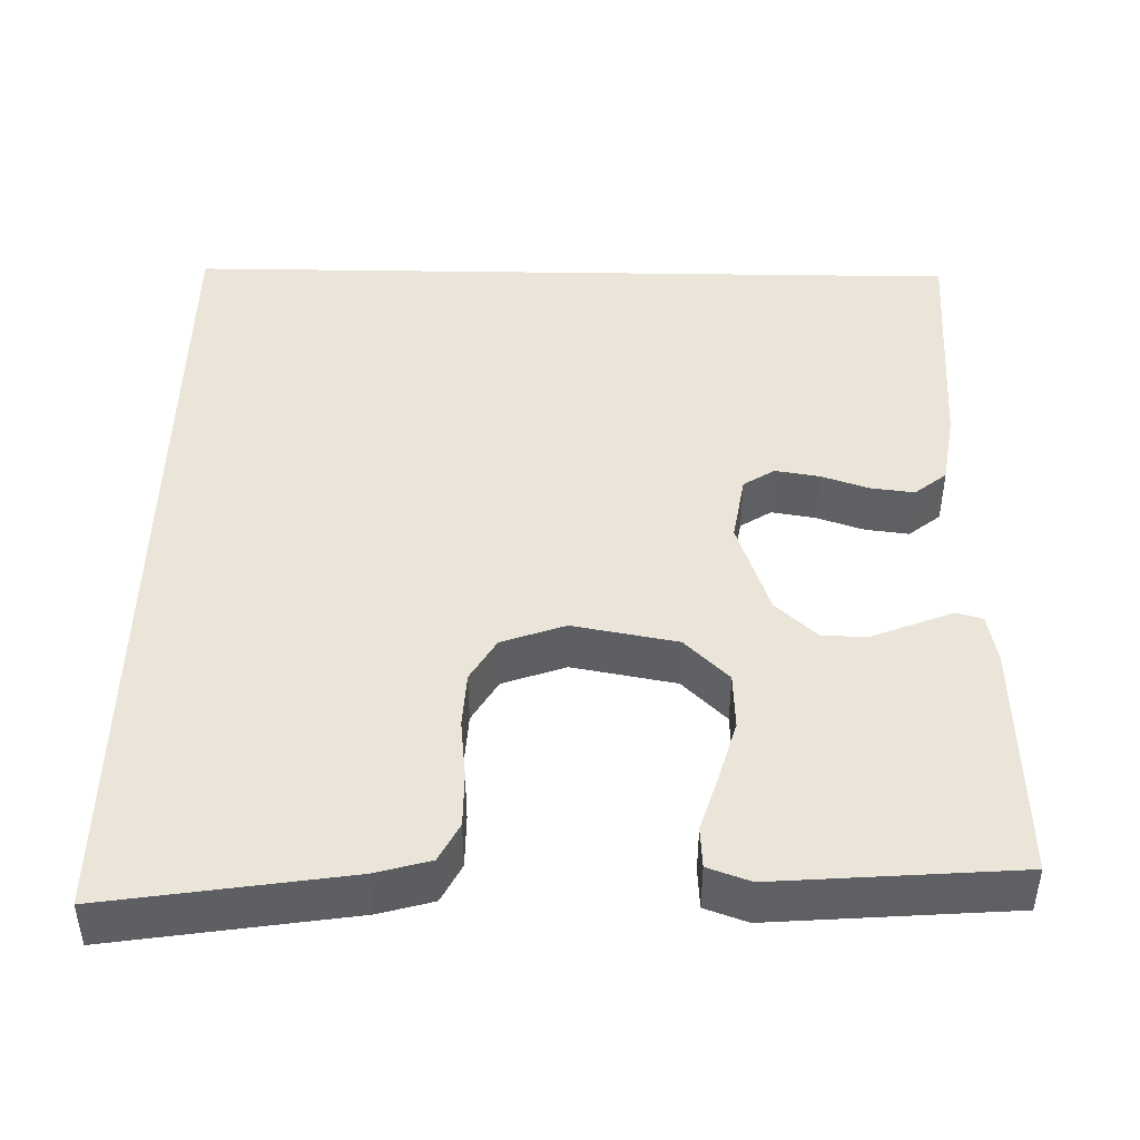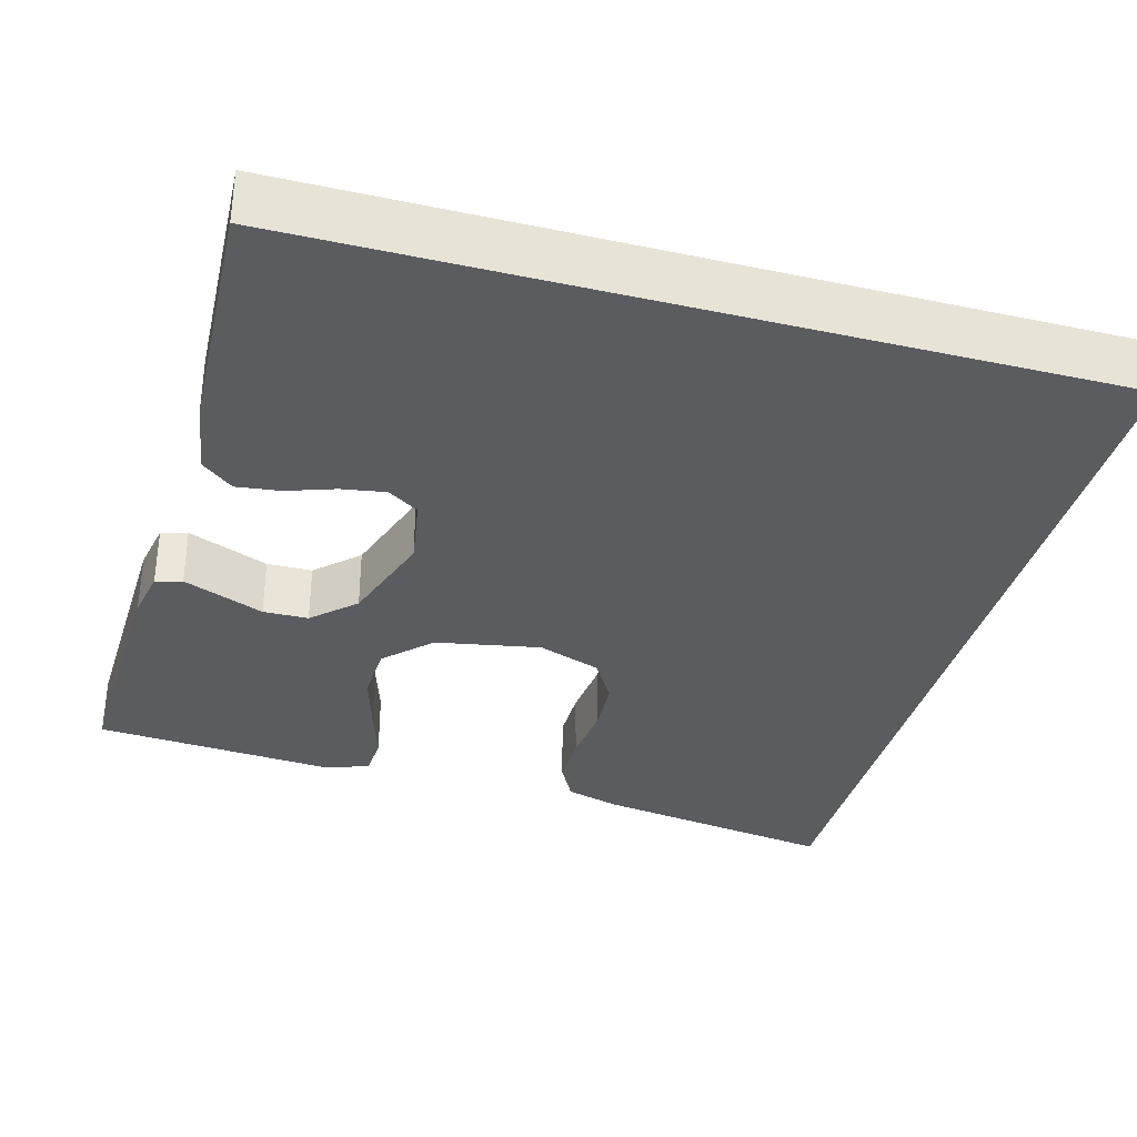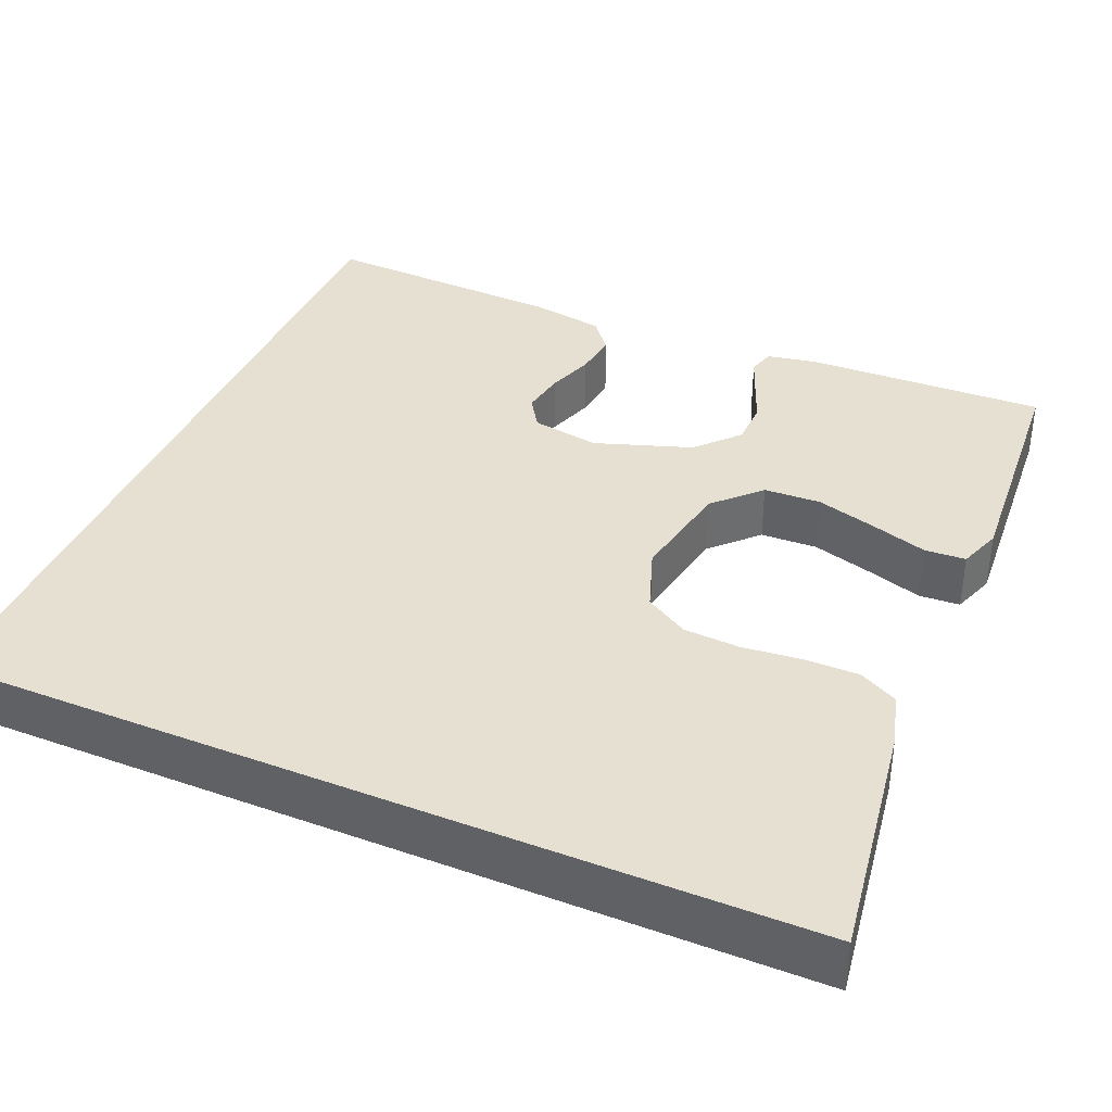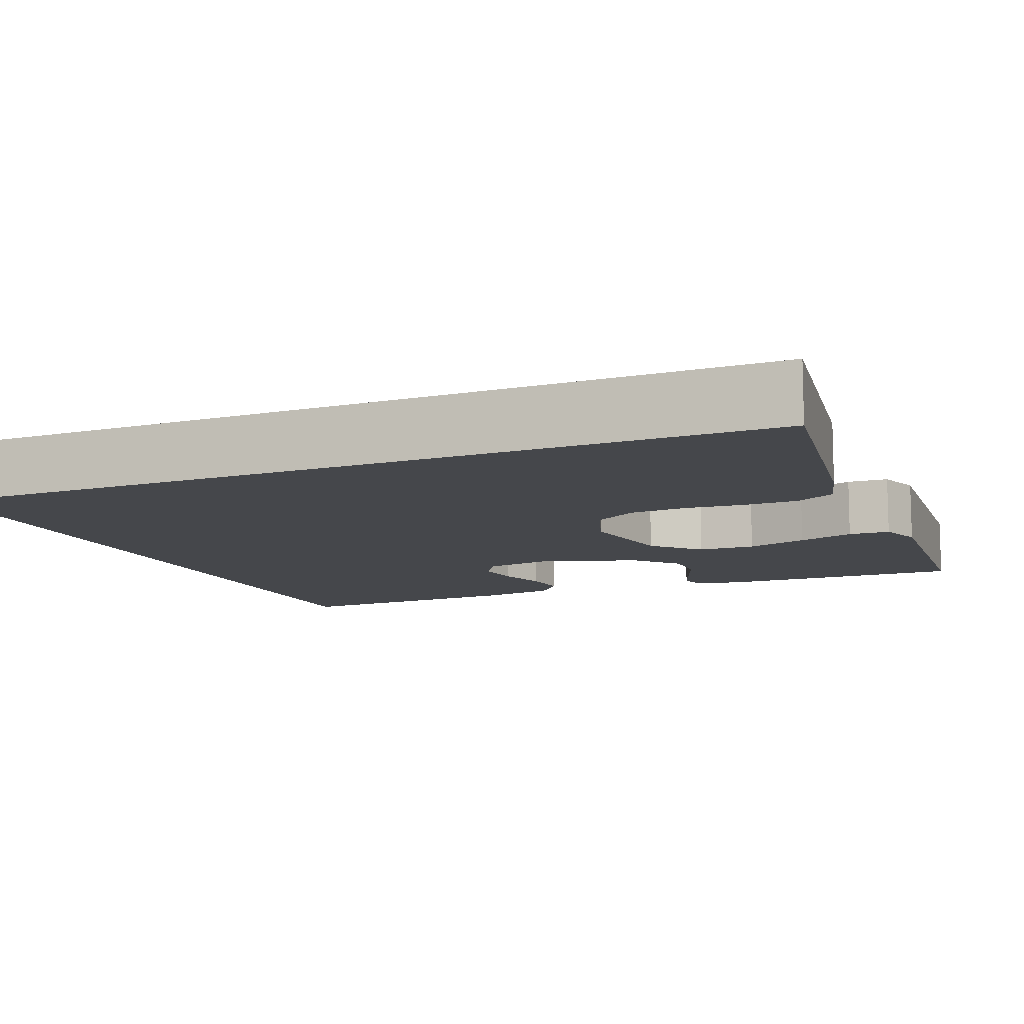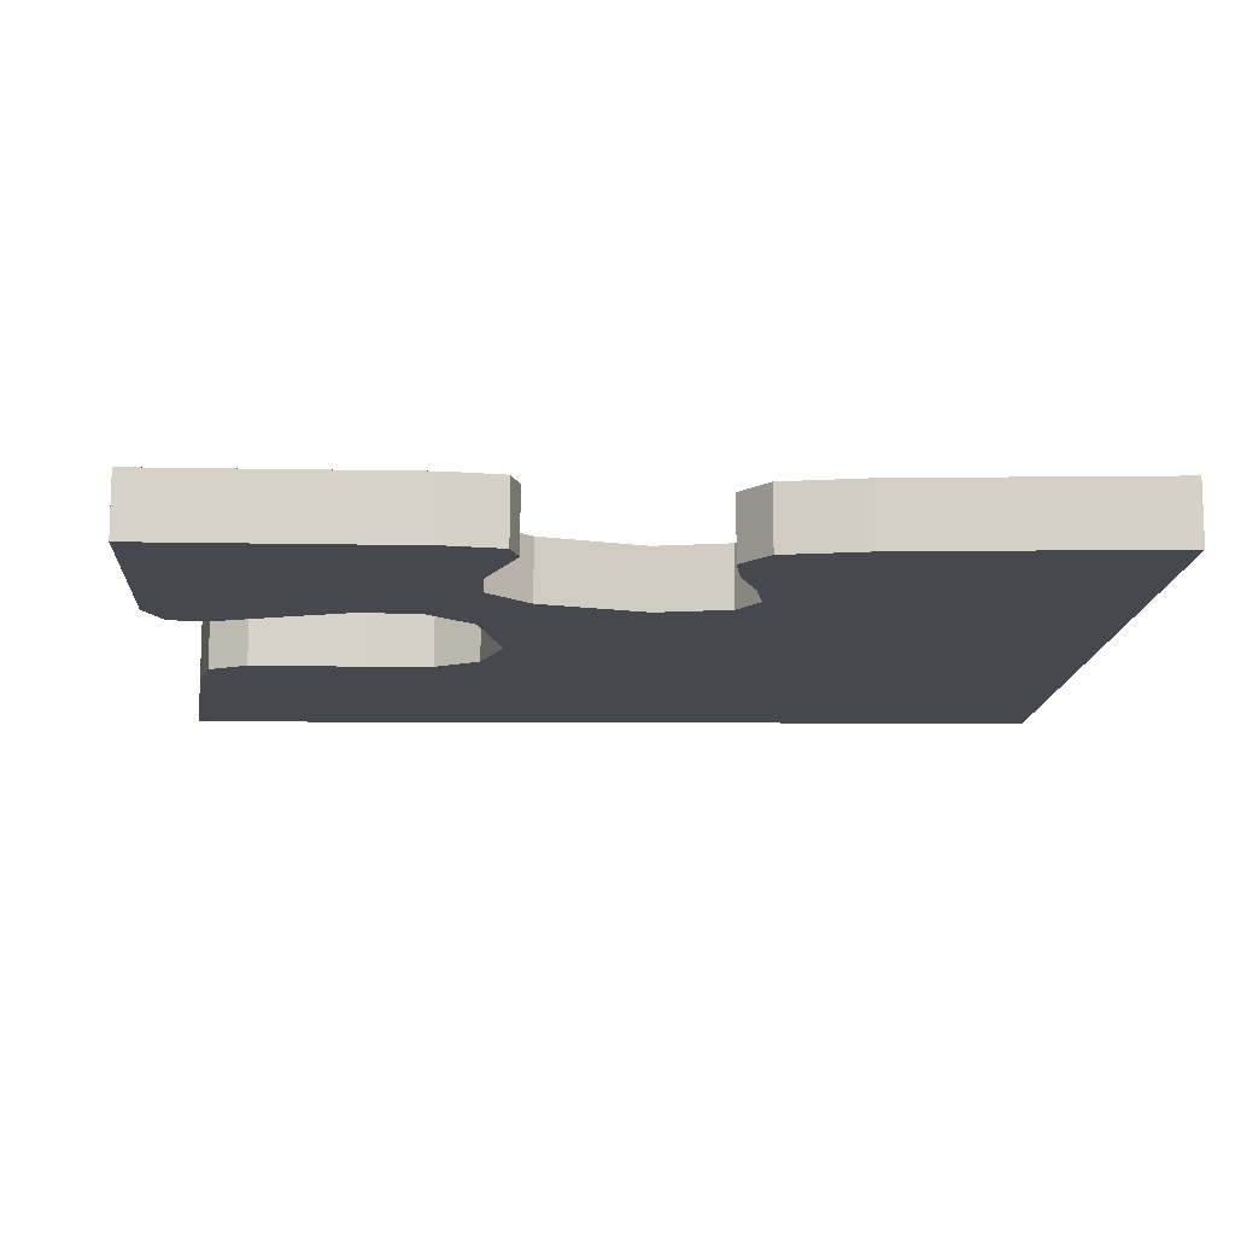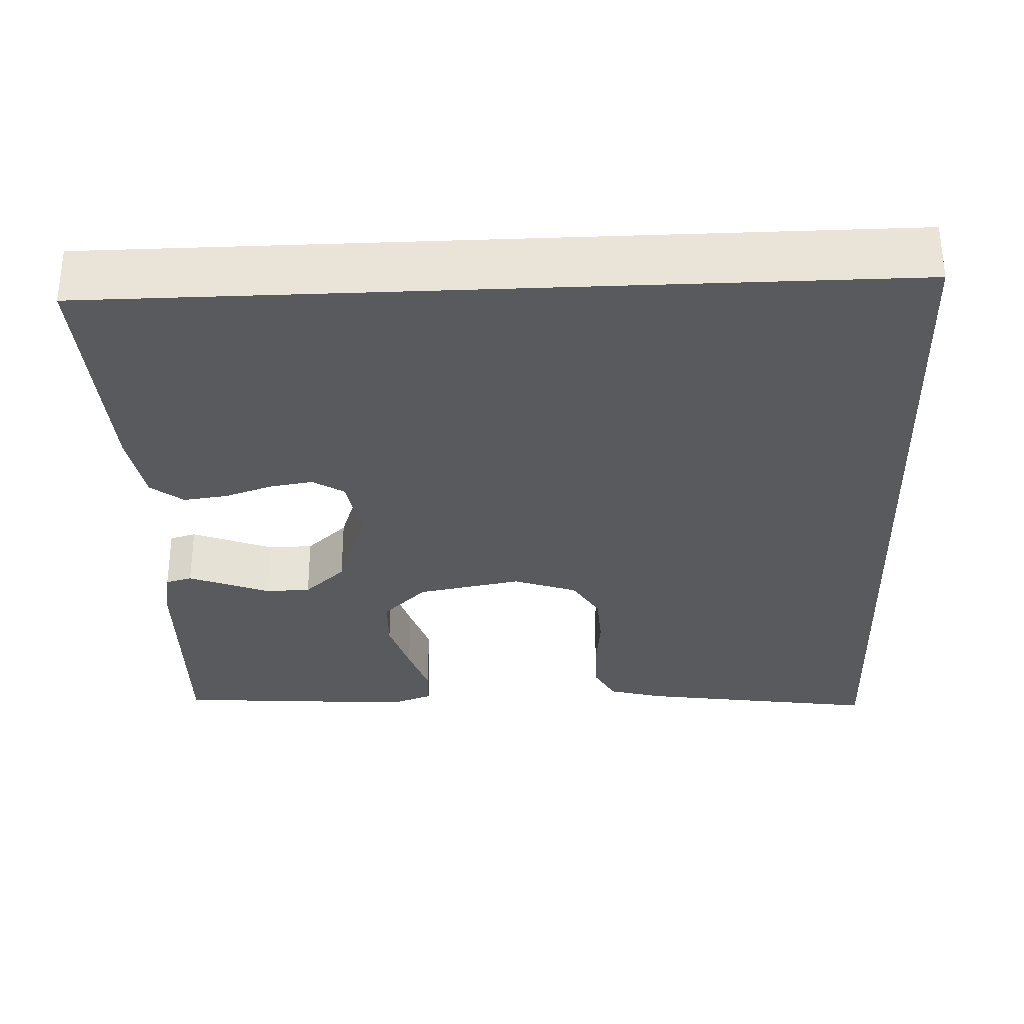
<metadata>
{"format":"obj","ext":"obj","renderer":"f3d","projection":"perspective","resolution":1024,"background":"white","views":[{"elev":44.8,"azim":1.0,"up":"+Y"},{"elev":-34.4,"azim":164.6,"up":"+Y"},{"elev":37.6,"azim":-66.7,"up":"+Y"},{"elev":-10.6,"azim":-67.3,"up":"+Y"},{"elev":-11.7,"azim":89.1,"up":"+Y"},{"elev":-31.4,"azim":-177.5,"up":"+Y"}]}
</metadata>
<code>
v -0.5 0.07 -0.5
v -0.5 0.07 0.563
v -0.2 0.07 0.518
v -0.132 0.07 0.499
v -0.107 0.07 0.451
v -0.107 0.07 0.384
v -0.115 0.07 0.309
v -0.111 0.07 0.239
v -0.079 0.07 0.185
v 0 0.07 0.157
v 0.13 0.07 0.181
v 0.185 0.07 0.235
v 0.188 0.07 0.306
v 0.166 0.07 0.382
v 0.144 0.07 0.452
v 0.147 0.07 0.503
v 0.2 0.07 0.522
v 0.5 0.07 0.5
v 0.49 0.07 0.2
v 0.478 0.07 0.138
v 0.445 0.07 0.129
v 0.399 0.07 0.147
v 0.344 0.07 0.169
v 0.288 0.07 0.168
v 0.236 0.07 0.12
v 0.195 0.07 0
v 0.209 0.07 -0.085
v 0.248 0.07 -0.11
v 0.303 0.07 -0.101
v 0.362 0.07 -0.081
v 0.417 0.07 -0.074
v 0.457 0.07 -0.106
v 0.472 0.07 -0.2
v 0.485 0.07 -0.5
v -0.5 0 -0.5
v -0.5 0 0.563
v -0.2 0 0.518
v -0.132 0 0.499
v -0.107 0 0.451
v -0.107 0 0.384
v -0.115 0 0.309
v -0.111 0 0.239
v -0.079 0 0.185
v 0 0 0.157
v 0.13 0 0.181
v 0.185 0 0.235
v 0.188 0 0.306
v 0.166 0 0.382
v 0.144 0 0.452
v 0.147 0 0.503
v 0.2 0 0.522
v 0.5 0 0.5
v 0.49 0 0.2
v 0.478 0 0.138
v 0.445 0 0.129
v 0.399 0 0.147
v 0.344 0 0.169
v 0.288 0 0.168
v 0.236 0 0.12
v 0.195 0 0
v 0.209 0 -0.085
v 0.248 0 -0.11
v 0.303 0 -0.101
v 0.362 0 -0.081
v 0.417 0 -0.074
v 0.457 0 -0.106
v 0.472 0 -0.2
v 0.485 0 -0.5
f 33 34 1
f 32 33 1
f 31 32 1
f 30 31 1
f 29 30 1
f 28 29 1
f 27 28 1
f 26 27 1
f 25 26 1
f 24 25 1
f 21 22 23
f 20 21 23
f 19 20 23
f 18 19 23
f 17 18 23
f 16 17 23
f 15 16 23
f 14 15 23
f 13 14 23 24
f 12 13 24
f 11 12 24 1
f 5 6 7
f 4 5 7
f 3 4 7
f 2 3 7
f 1 2 7
f 1 7 8
f 10 11 1
f 9 10 1
f 1 8 9
f 35 68 67
f 35 67 66
f 35 66 65
f 35 65 64
f 35 64 63
f 35 63 62
f 35 62 61
f 35 61 60
f 35 60 59
f 35 59 58
f 57 56 55
f 57 55 54
f 57 54 53
f 57 53 52
f 57 52 51
f 57 51 50
f 57 50 49
f 57 49 48
f 58 57 48 47
f 58 47 46
f 35 58 46 45
f 41 40 39
f 41 39 38
f 41 38 37
f 41 37 36
f 41 36 35
f 42 41 35
f 35 45 44
f 35 44 43
f 43 42 35
f 1 35 36 2
f 2 36 37 3
f 3 37 38 4
f 4 38 39 5
f 5 39 40 6
f 6 40 41 7
f 7 41 42 8
f 8 42 43 9
f 9 43 44 10
f 10 44 45 11
f 11 45 46 12
f 12 46 47 13
f 13 47 48 14
f 14 48 49 15
f 15 49 50 16
f 16 50 51 17
f 17 51 52 18
f 18 52 53 19
f 19 53 54 20
f 20 54 55 21
f 21 55 56 22
f 22 56 57 23
f 23 57 58 24
f 24 58 59 25
f 25 59 60 26
f 26 60 61 27
f 27 61 62 28
f 28 62 63 29
f 29 63 64 30
f 30 64 65 31
f 31 65 66 32
f 32 66 67 33
f 33 67 68 34
f 34 68 35 1

</code>
